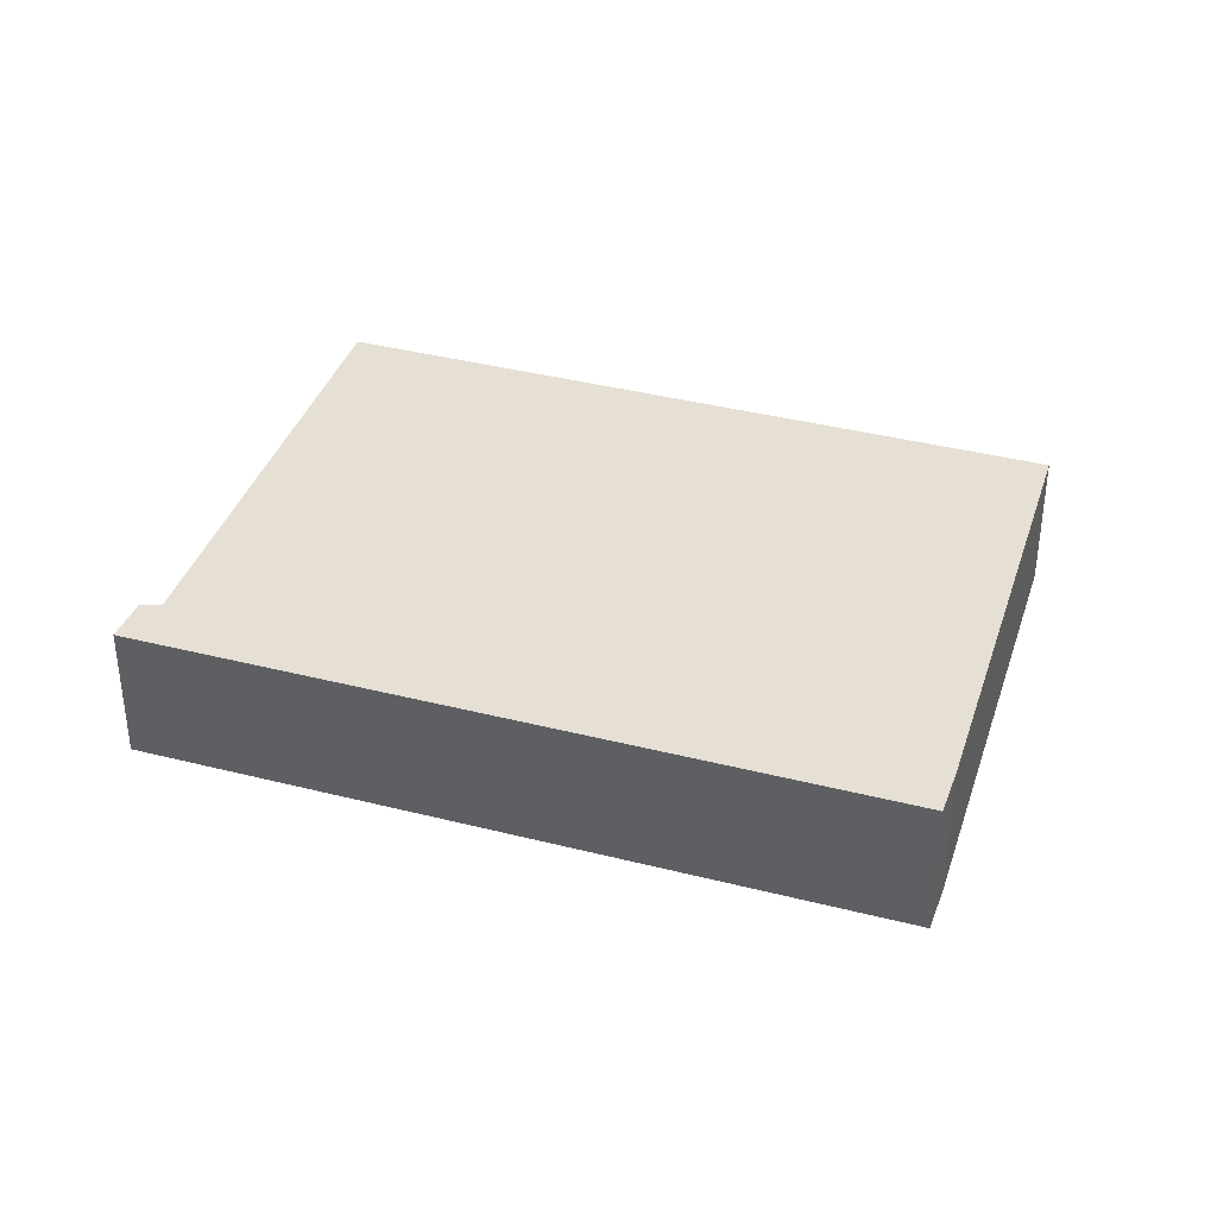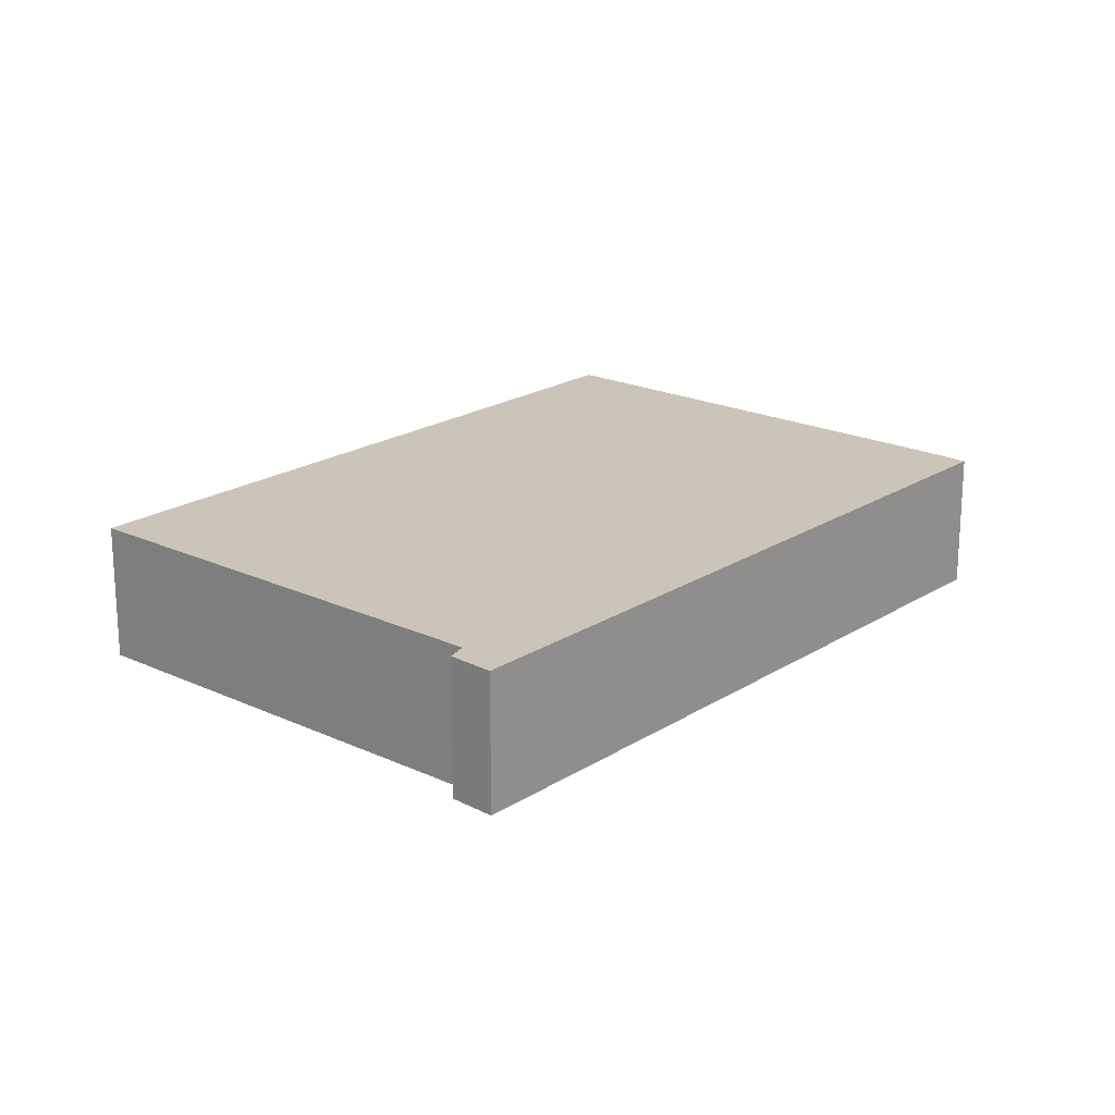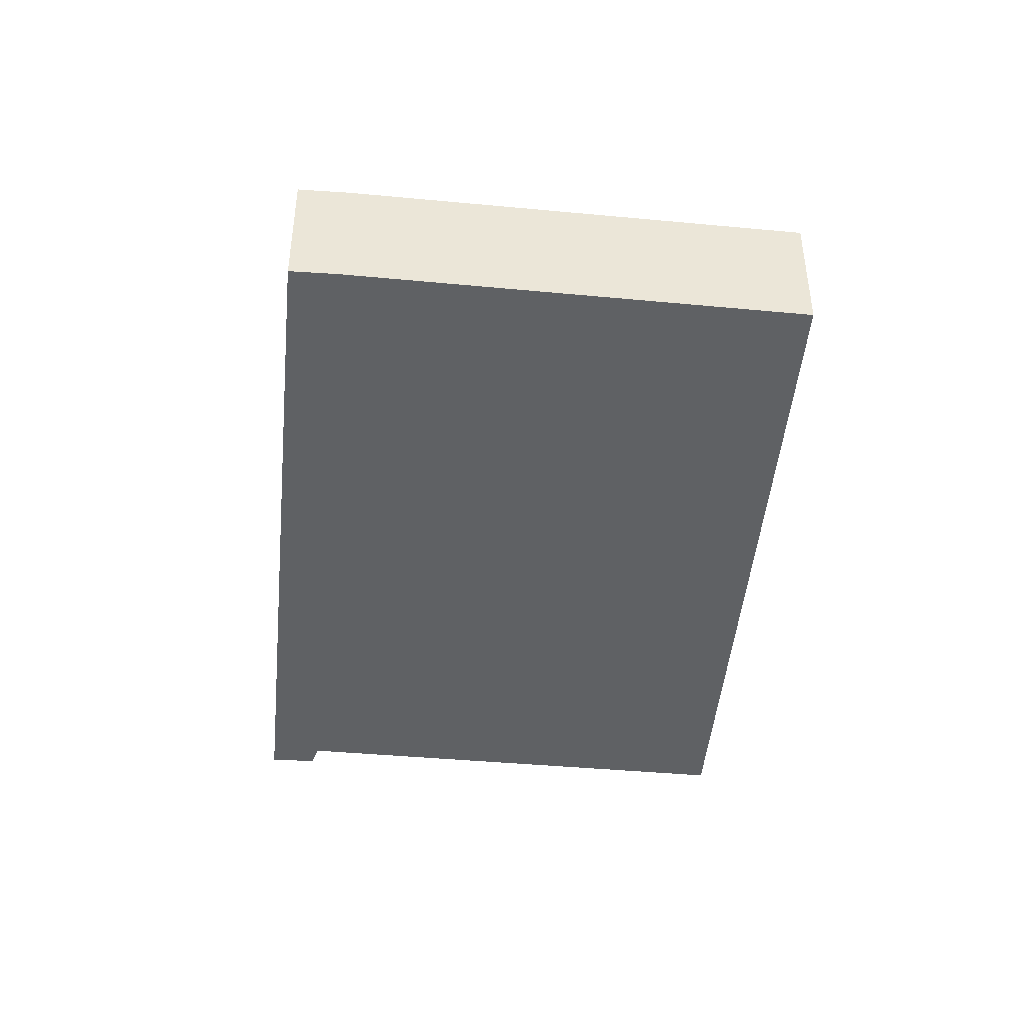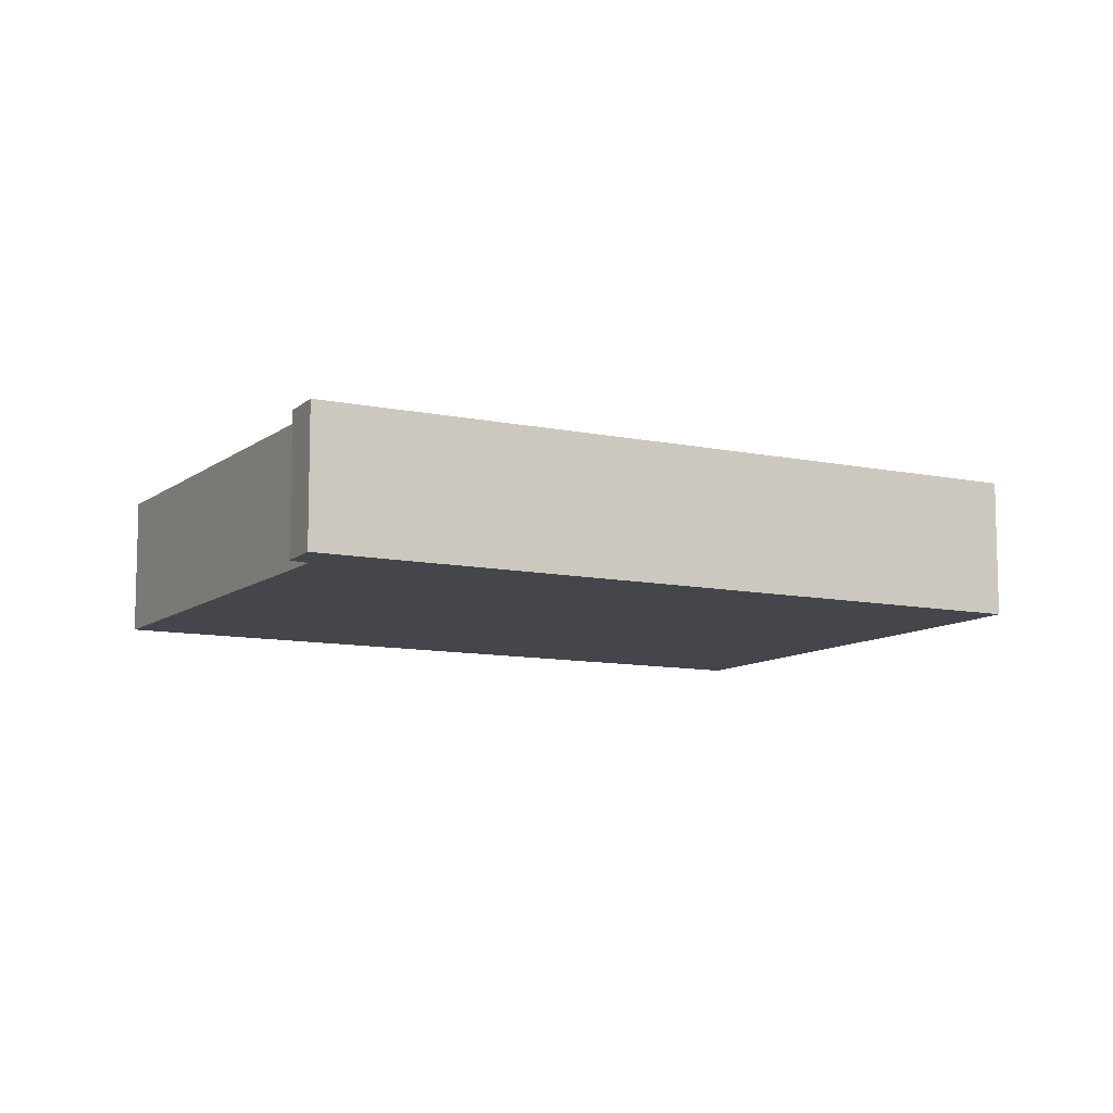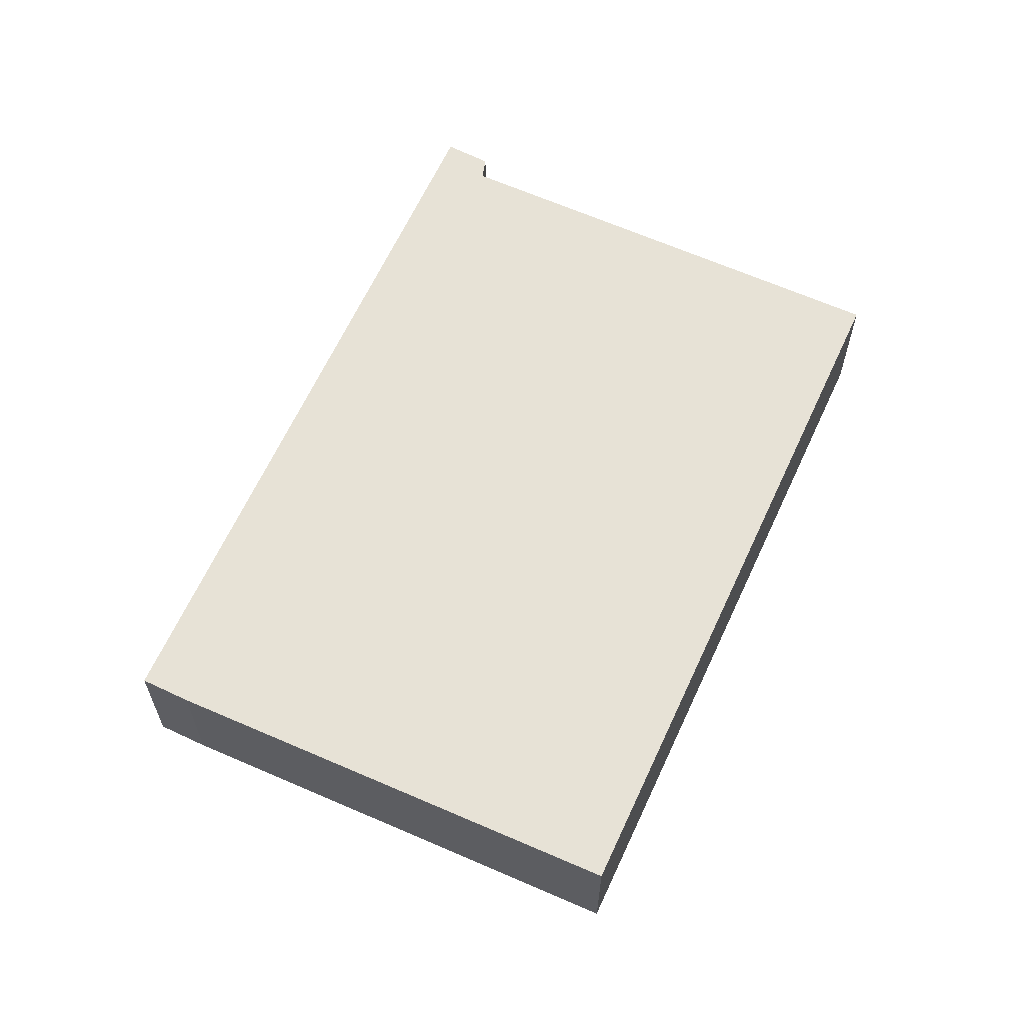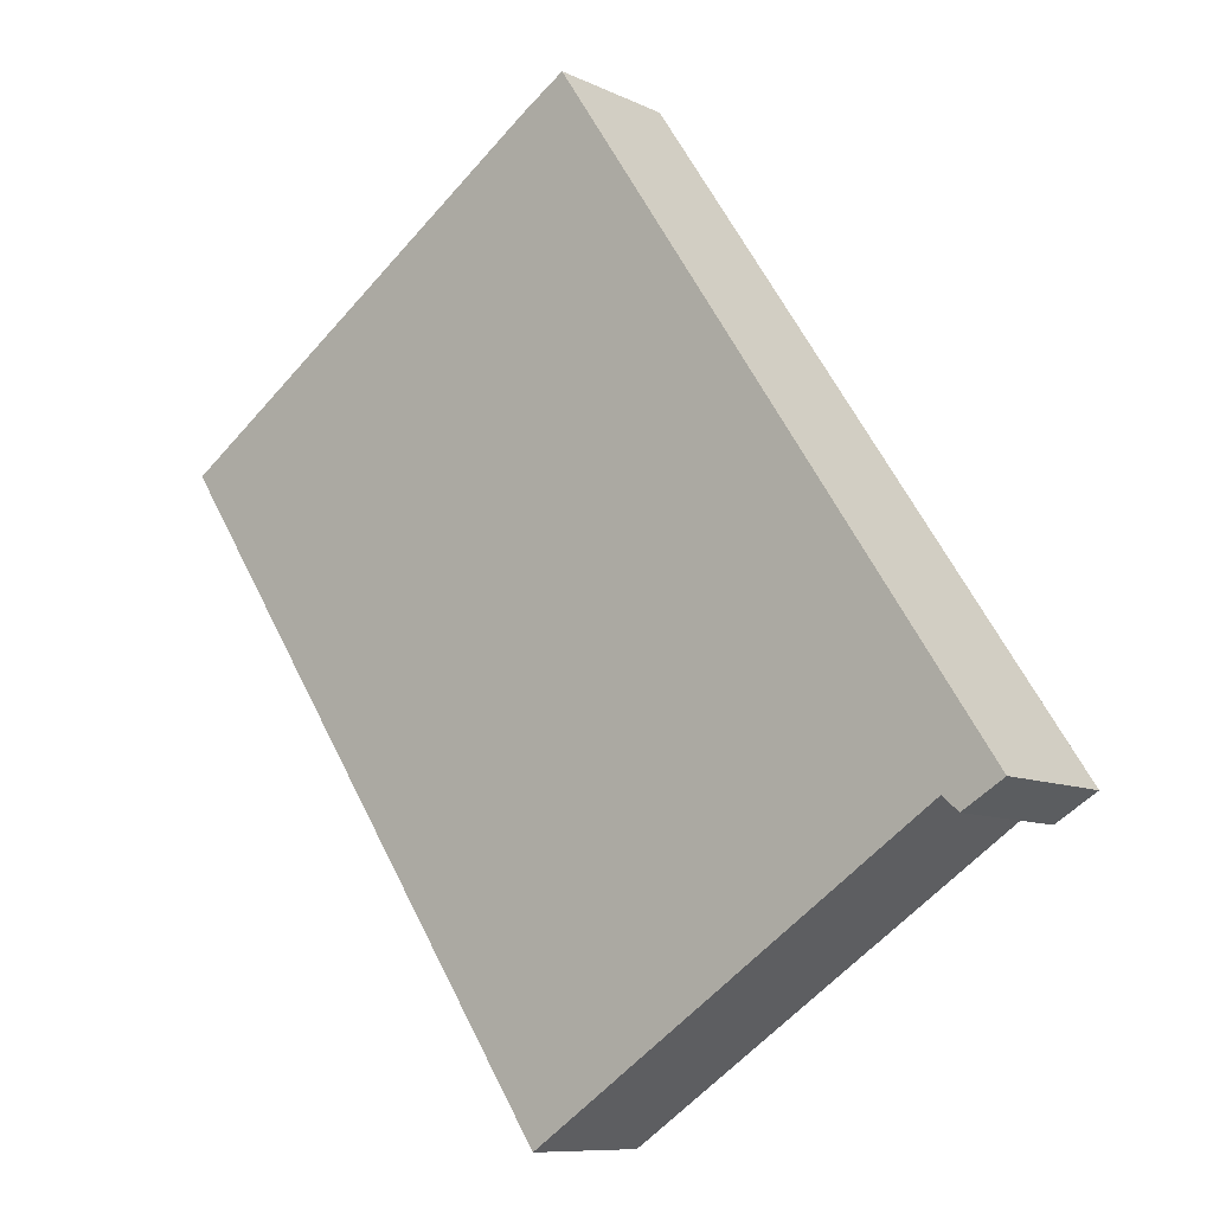
<metadata>
{"format":"obj","ext":"obj","renderer":"f3d","projection":"perspective","resolution":1024,"background":"white","views":[{"elev":38.0,"azim":-38.3,"up":"+Y"},{"elev":20.4,"azim":-105.4,"up":"+Y"},{"elev":-45.8,"azim":28.3,"up":"+Y"},{"elev":-10.0,"azim":-84.8,"up":"+Y"},{"elev":63.5,"azim":58.3,"up":"+Y"},{"elev":-9.3,"azim":-141.3,"up":"+Z"}]}
</metadata>
<code>
v  1.777 4.289 -0.327
v  26.91 4.289 10.53
v  14.13 4.289 -8.695
v  14.62 4.289 18.99
v  1.699 4.289 -0.395
v  1.273 4.289 -0.766
v  0 4.289 2.626e-16
v  0.348 4.289 0.52
v  13.27 4.289 19.86
v  1.273 4.69e-17 -0.766
v  0 0 0
v  14.13 5.324e-16 -8.695
v  1.777 2.002e-17 -0.327
v  13.27 -1.216e-15 19.86
v  0.348 -3.184e-17 0.52
v  14.62 -1.163e-15 18.99
v  26.91 -6.45e-16 10.53
v  1.699 2.419e-17 -0.395
g defaultobject
f 1 2 3
f 2 1 4
f 4 1 5
f 4 5 6
f 4 6 7
f 4 7 8
f 4 8 9
f 10 7 6
f 7 10 11
f 12 1 3
f 1 12 13
f 11 8 7
f 8 11 9
f 9 11 14
f 14 11 15
f 14 4 9
f 4 14 16
f 16 2 4
f 2 16 17
f 17 3 2
f 3 17 12
f 5 10 6
f 10 5 1
f 10 1 18
f 18 1 13
f 15 16 14
f 16 15 11
f 16 11 10
f 16 10 13
f 16 13 17
f 13 10 18
f 17 13 12

</code>
